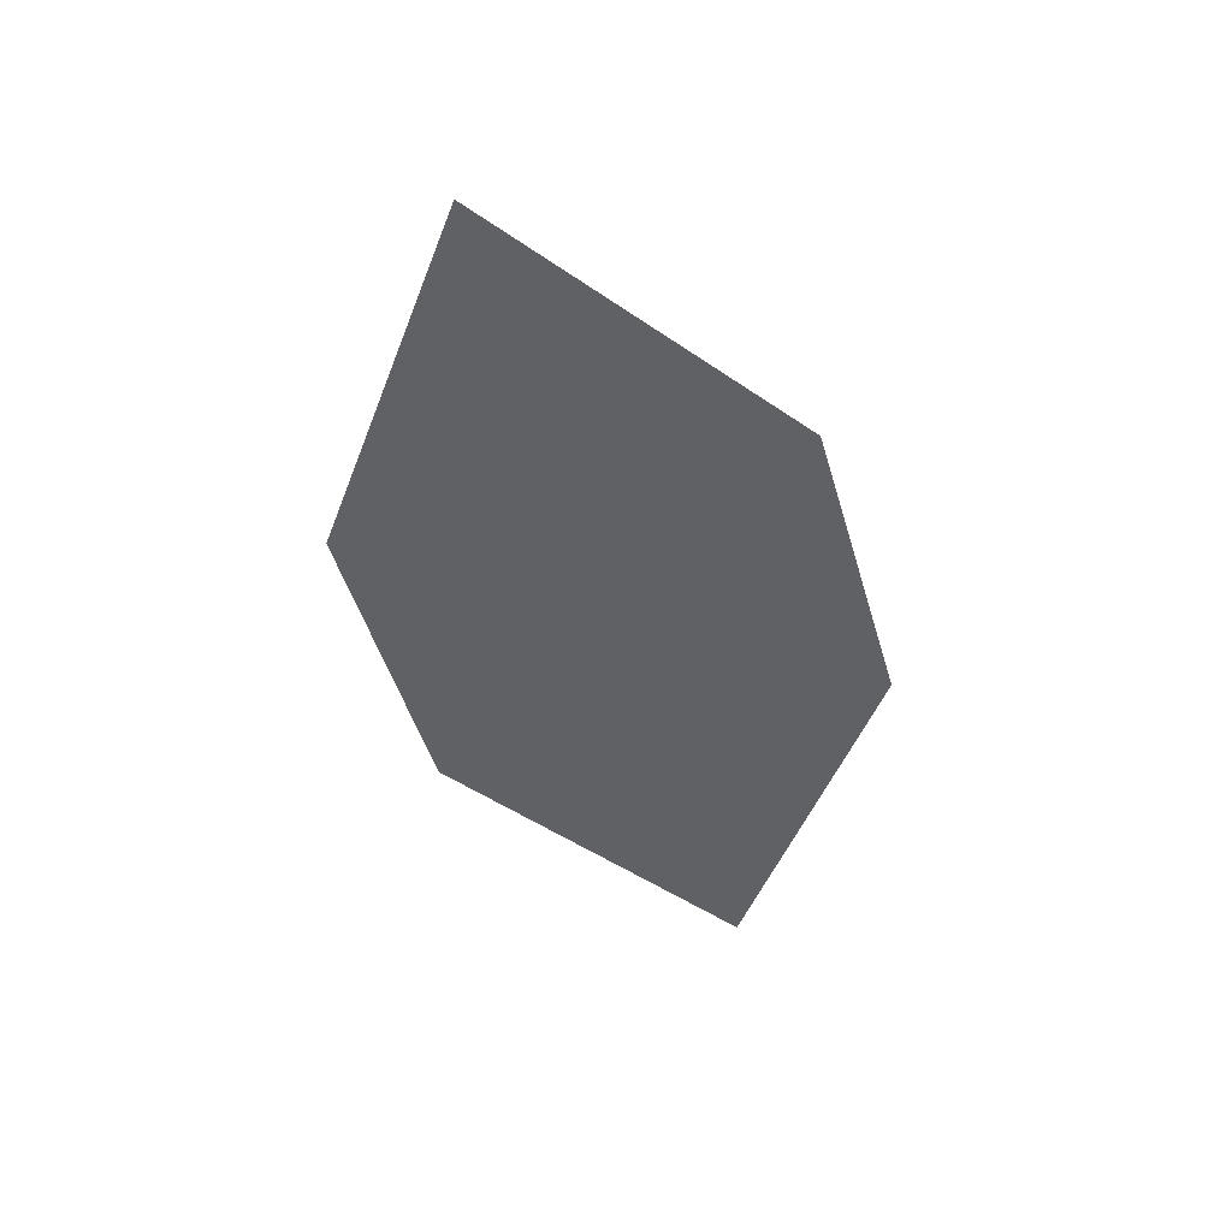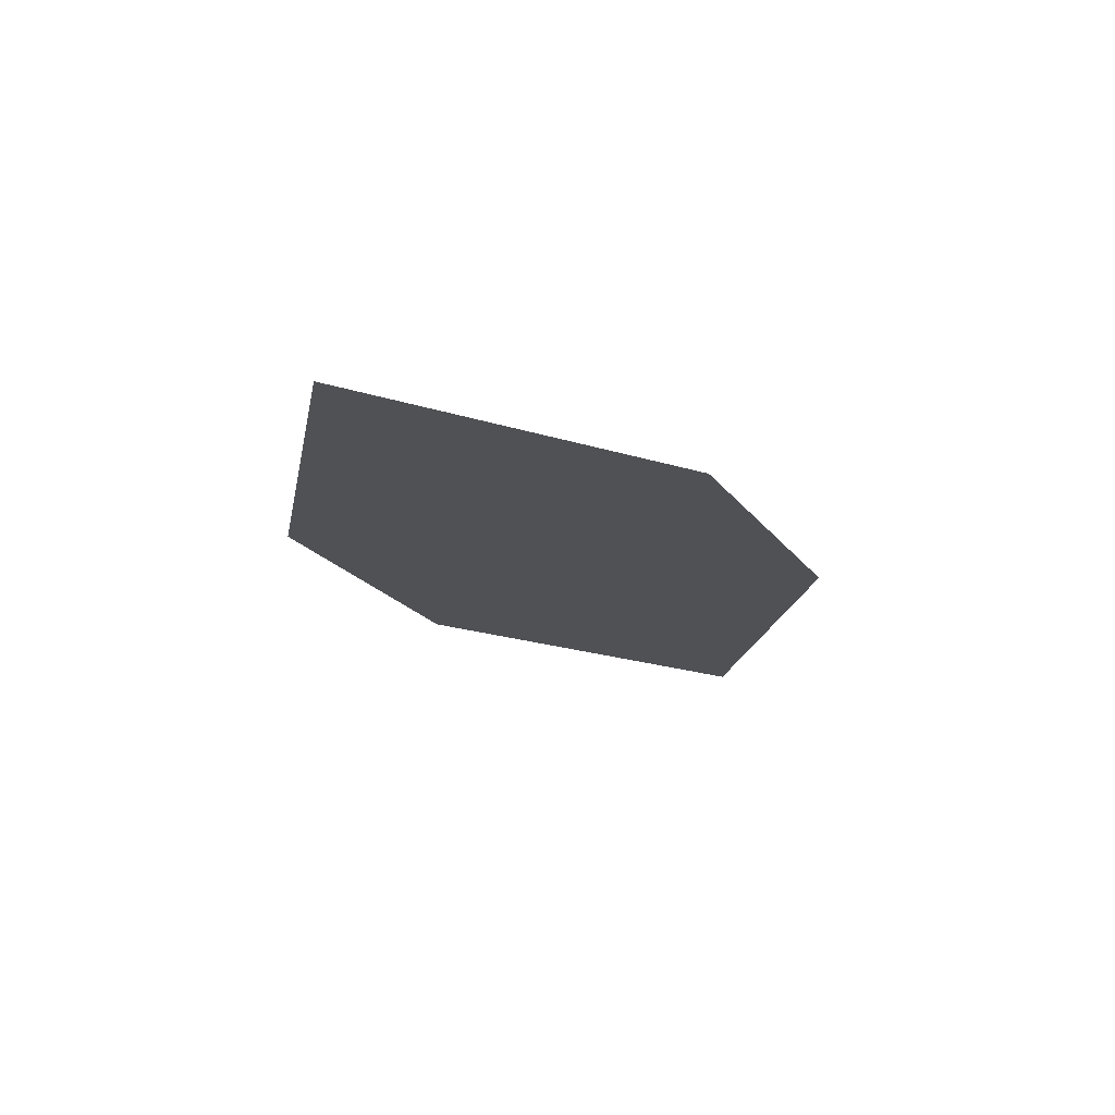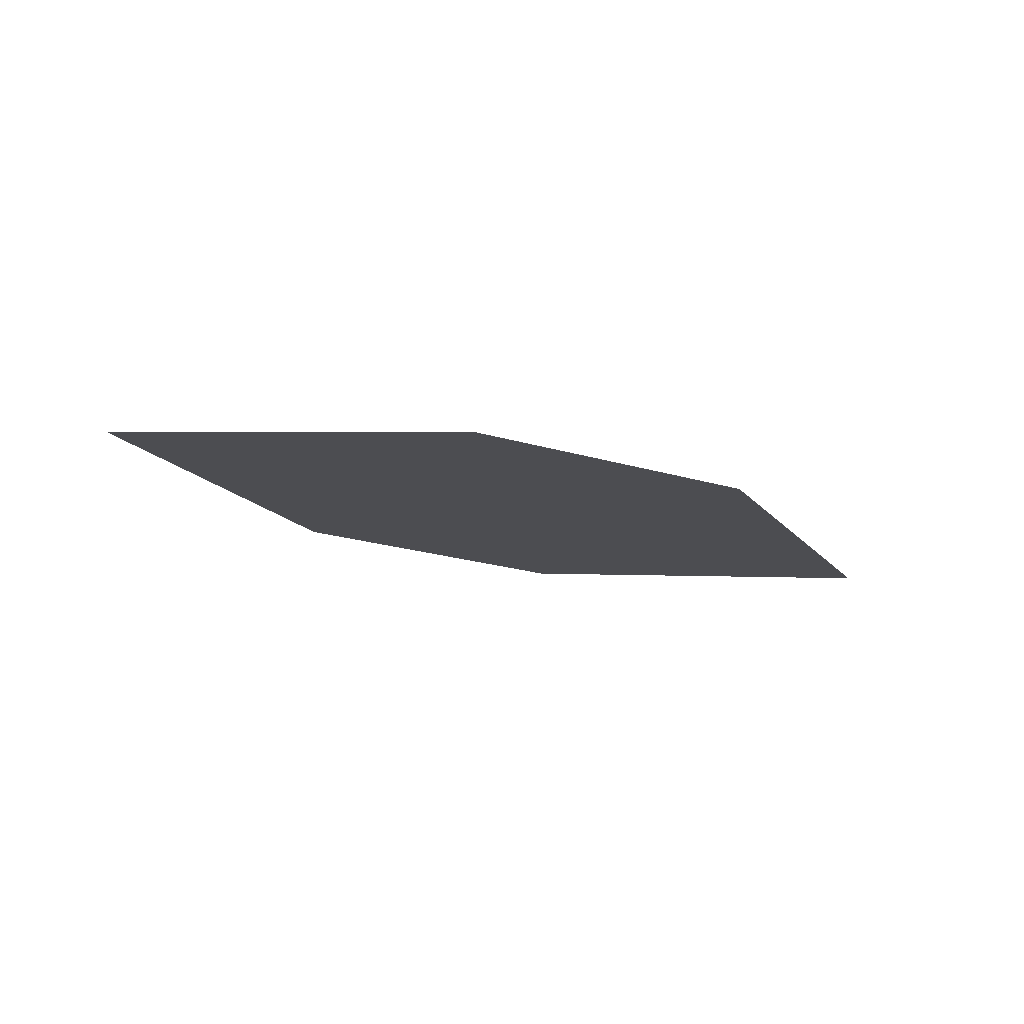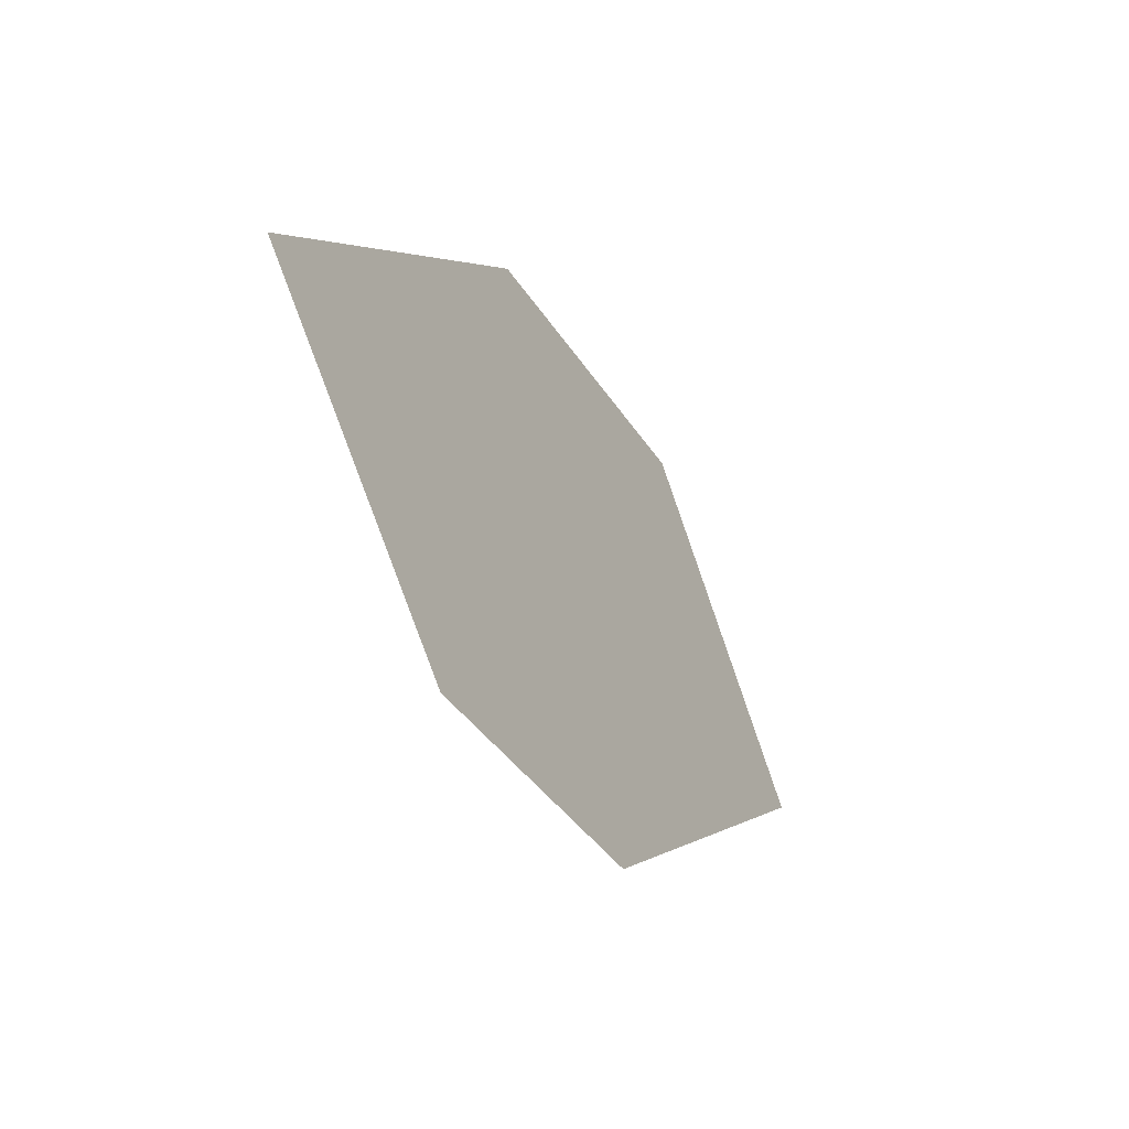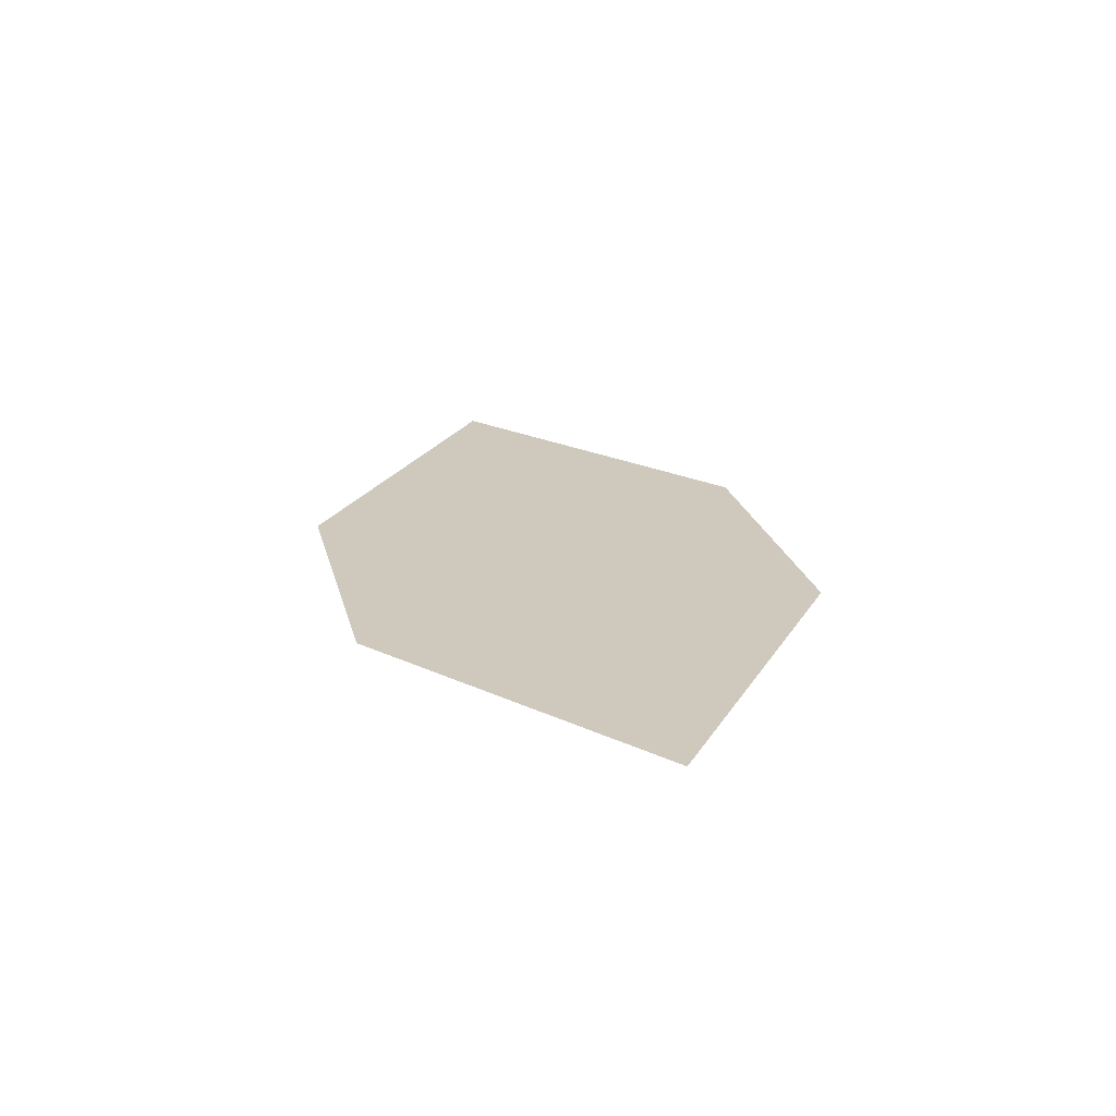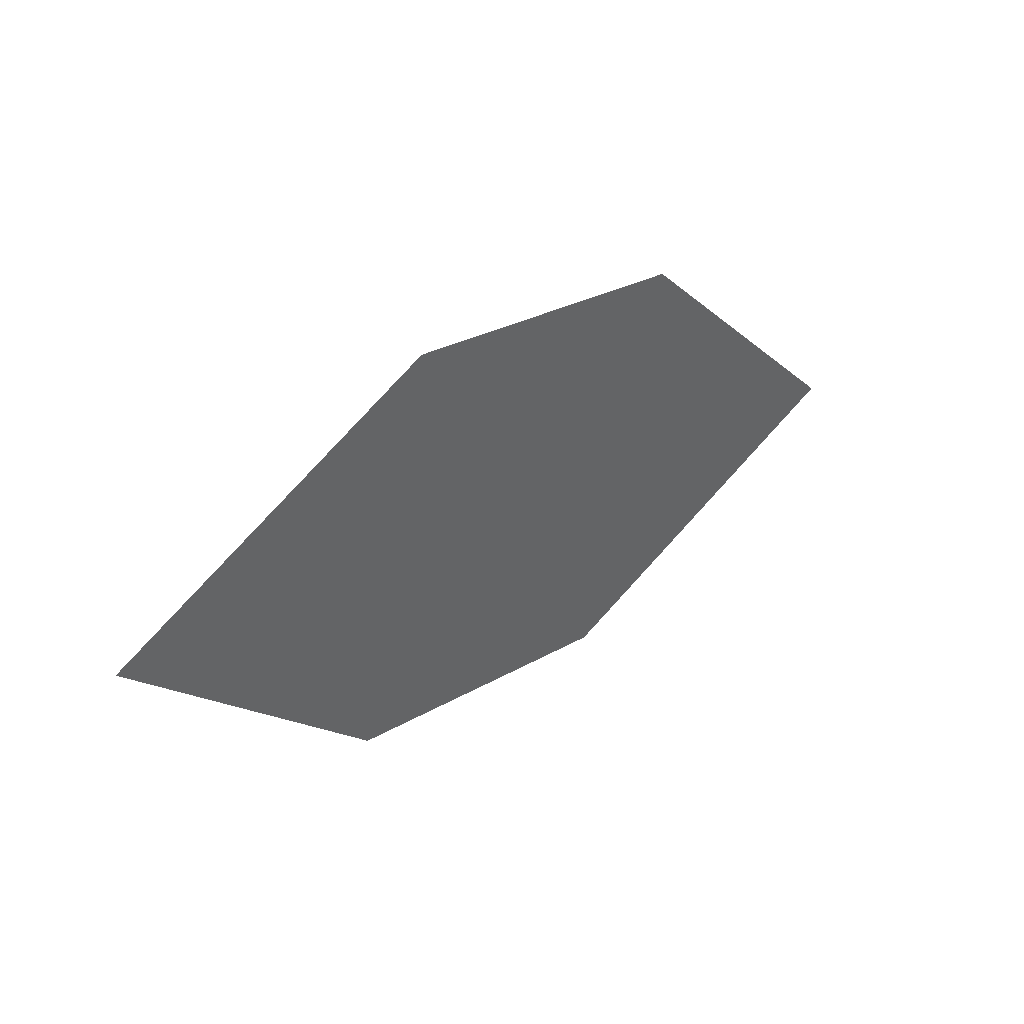
<metadata>
{"format":"obj","ext":"obj","renderer":"f3d","projection":"perspective","resolution":1024,"background":"white","views":[{"elev":-44.8,"azim":-62.9,"up":"+Z"},{"elev":-16.4,"azim":-53.0,"up":"+Z"},{"elev":-14.6,"azim":-15.1,"up":"+Z"},{"elev":-26.7,"azim":124.0,"up":"+Y"},{"elev":26.5,"azim":-92.6,"up":"+Z"},{"elev":42.5,"azim":142.5,"up":"+Y"}]}
</metadata>
<code>
o leaves.169
v -0.1235 0.1235 1.954
v -0.1706 0.1467 1.958
v -0.247 0.1001 1.963
v -0.1588 0.08477 1.957
v -0.2 0.07697 1.96
v -0.2117 0.1389 1.96
f 1 2 6 3
f 1 3 5 4

</code>
